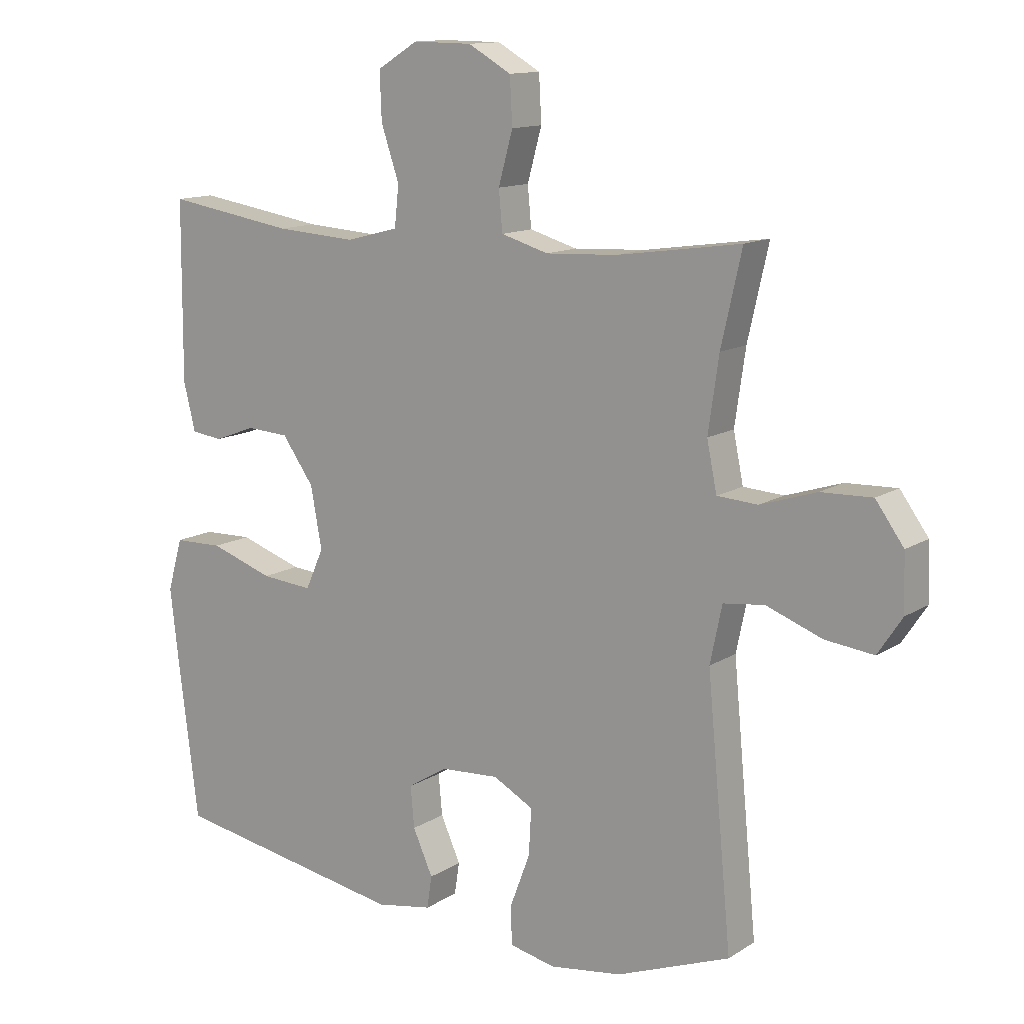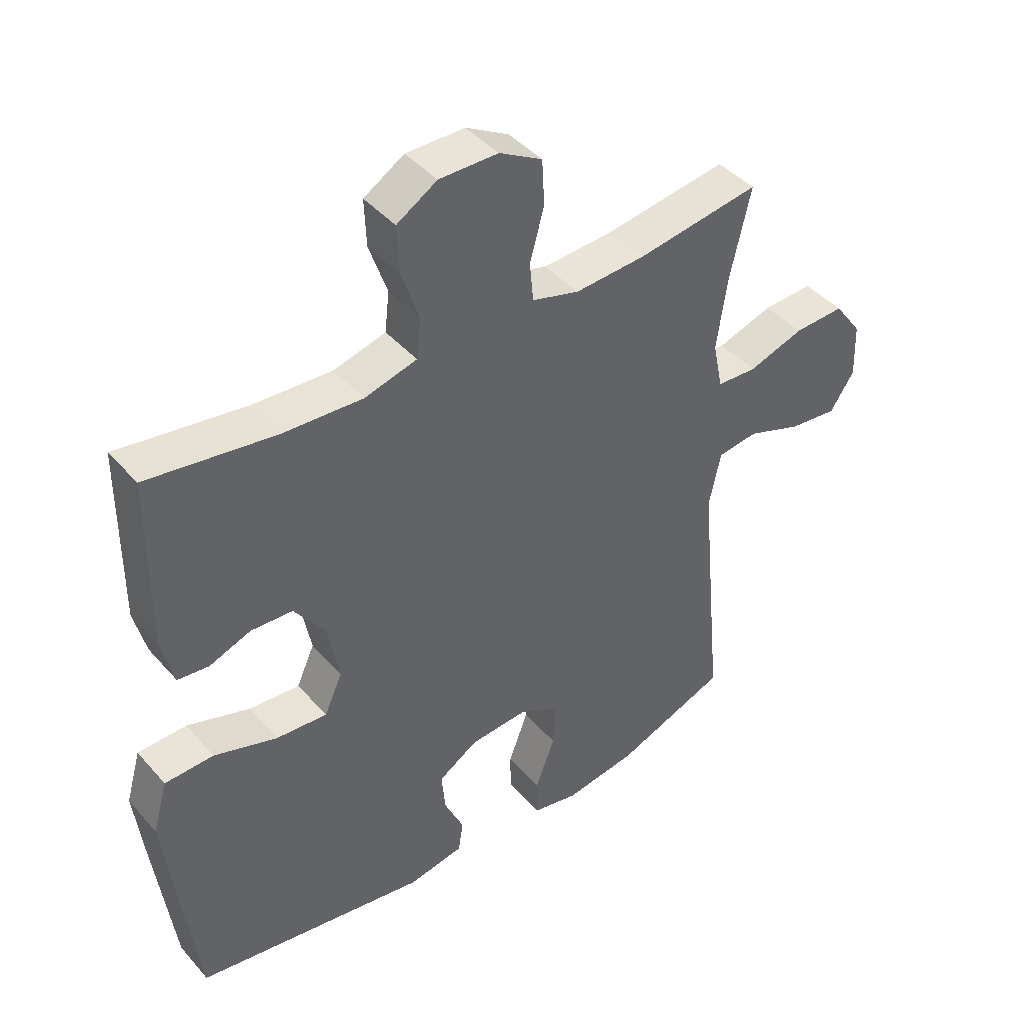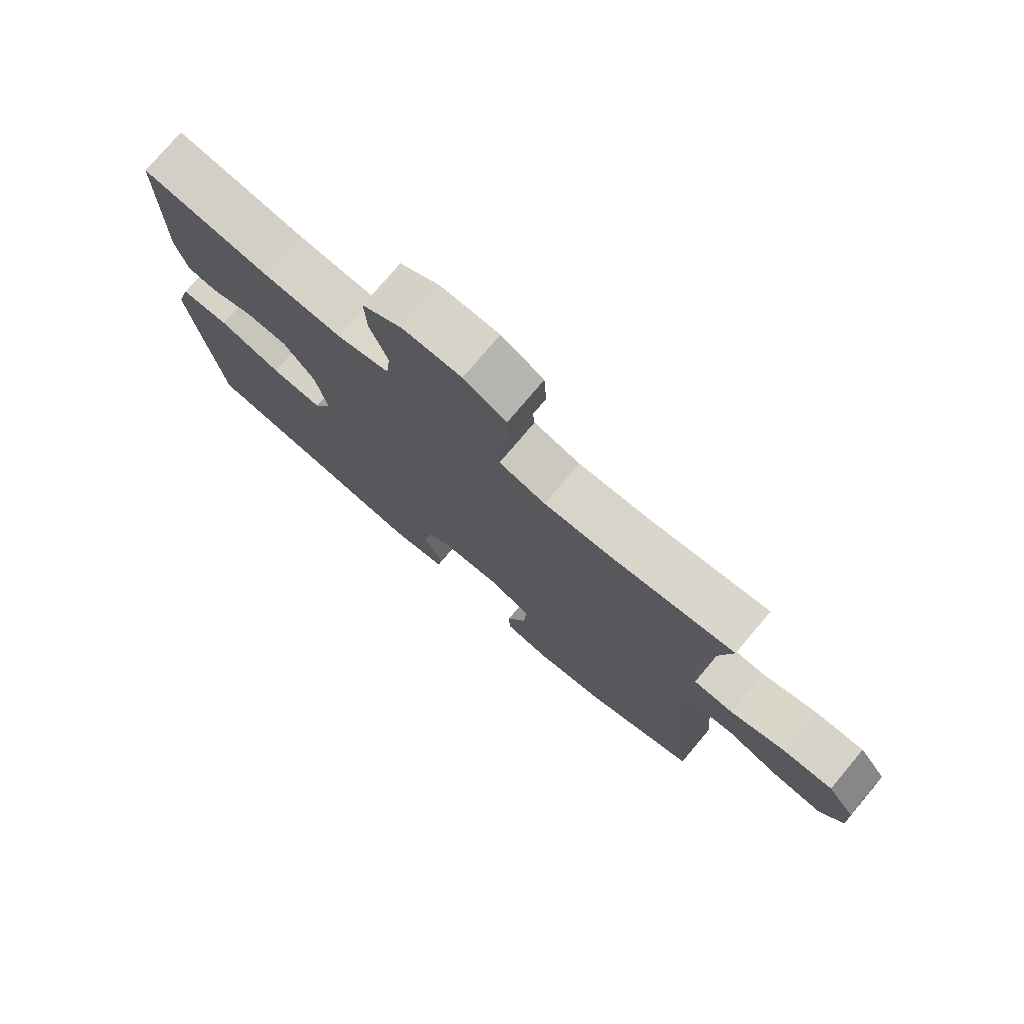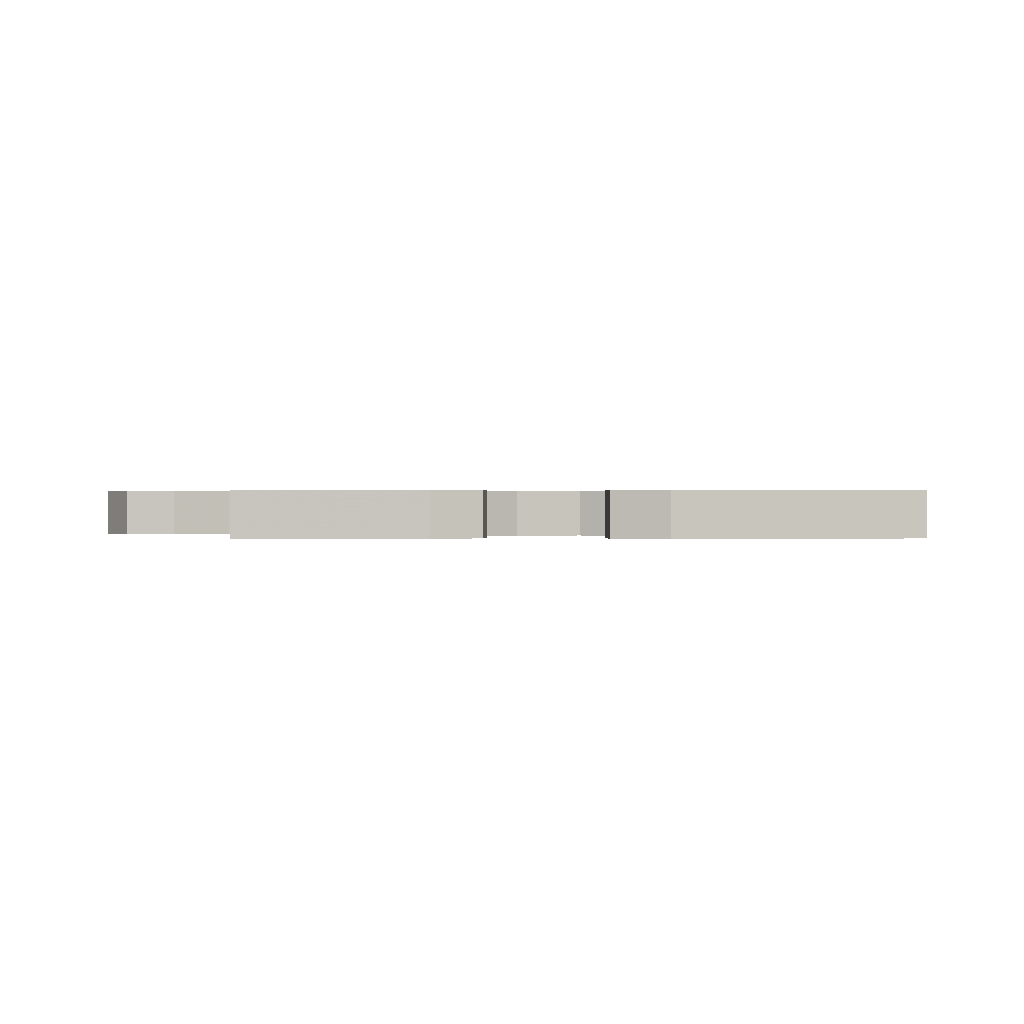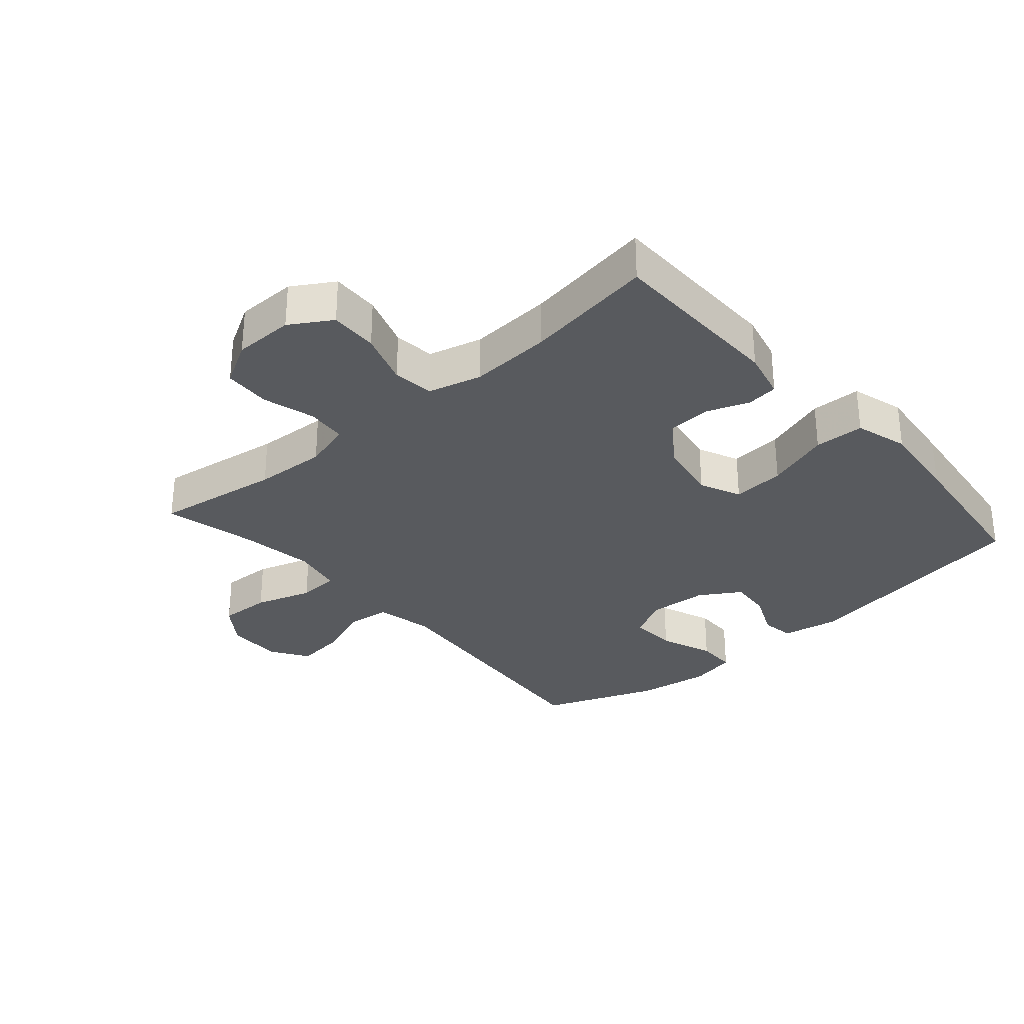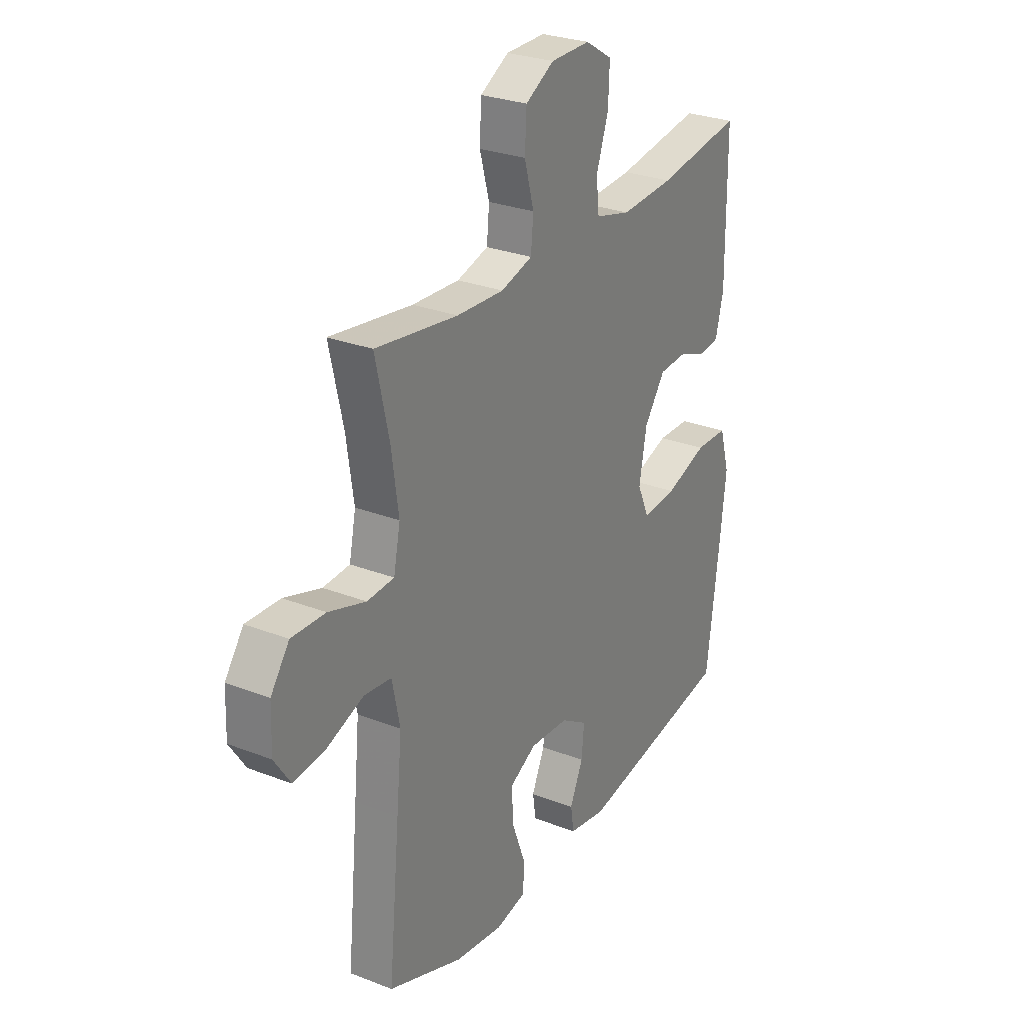
<metadata>
{"format":"obj","ext":"obj","renderer":"f3d","projection":"perspective","resolution":1024,"background":"white","views":[{"elev":12.9,"azim":-144.4,"up":"+Z"},{"elev":43.1,"azim":142.3,"up":"+Z"},{"elev":76.5,"azim":-139.8,"up":"+Z"},{"elev":0.3,"azim":88.4,"up":"+Y"},{"elev":-30.7,"azim":41.2,"up":"+Y"},{"elev":27.9,"azim":-59.4,"up":"+Z"}]}
</metadata>
<code>
v -0.5 0.07 -0.5
v -0.473 0.07 -0.218
v -0.46 0.07 -0.081
v -0.479 0.07 0.01
v -0.545 0.07 0.018
v -0.634 0.07 -0.015
v -0.712 0.07 -0.024
v -0.751 0.07 0.035
v -0.748 0.07 0.124
v -0.703 0.07 0.186
v -0.621 0.07 0.183
v -0.531 0.07 0.154
v -0.466 0.07 0.158
v -0.45 0.07 0.236
v -0.467 0.07 0.354
v -0.5 0.07 0.5
v -0.301 0.07 0.471
v -0.187 0.07 0.465
v -0.111 0.07 0.487
v -0.105 0.07 0.551
v -0.128 0.07 0.634
v -0.124 0.07 0.708
v -0.055 0.07 0.747
v 0.04 0.07 0.748
v 0.105 0.07 0.708
v 0.102 0.07 0.632
v 0.073 0.07 0.547
v 0.08 0.07 0.482
v 0.165 0.07 0.46
v 0.294 0.07 0.468
v 0.5 0.07 0.5
v 0.502 0.07 0.215
v 0.483 0.07 0.138
v 0.433 0.07 0.132
v 0.366 0.07 0.157
v 0.298 0.07 0.153
v 0.247 0.07 0.082
v 0.229 0.07 -0.016
v 0.258 0.07 -0.081
v 0.341 0.07 -0.074
v 0.443 0.07 -0.04
v 0.522 0.07 -0.042
v 0.546 0.07 -0.126
v 0.531 0.07 -0.256
v 0.5 0.07 -0.5
v 0.121 0.07 -0.565
v 0.031 0.07 -0.549
v 0.023 0.07 -0.497
v 0.055 0.07 -0.426
v 0.061 0.07 -0.36
v -0.003 0.07 -0.32
v -0.097 0.07 -0.314
v -0.162 0.07 -0.349
v -0.158 0.07 -0.423
v -0.126 0.07 -0.508
v -0.127 0.07 -0.571
v -0.201 0.07 -0.587
v -0.318 0.07 -0.57
v -0.5 0 -0.5
v -0.473 0 -0.218
v -0.46 0 -0.081
v -0.479 0 0.01
v -0.545 0 0.018
v -0.634 0 -0.015
v -0.712 0 -0.024
v -0.751 0 0.035
v -0.748 0 0.124
v -0.703 0 0.186
v -0.621 0 0.183
v -0.531 0 0.154
v -0.466 0 0.158
v -0.45 0 0.236
v -0.467 0 0.354
v -0.5 0 0.5
v -0.301 0 0.471
v -0.187 0 0.465
v -0.111 0 0.487
v -0.105 0 0.551
v -0.128 0 0.634
v -0.124 0 0.708
v -0.055 0 0.747
v 0.04 0 0.748
v 0.105 0 0.708
v 0.102 0 0.632
v 0.073 0 0.547
v 0.08 0 0.482
v 0.165 0 0.46
v 0.294 0 0.468
v 0.5 0 0.5
v 0.502 0 0.215
v 0.483 0 0.138
v 0.433 0 0.132
v 0.366 0 0.157
v 0.298 0 0.153
v 0.247 0 0.082
v 0.229 0 -0.016
v 0.258 0 -0.081
v 0.341 0 -0.074
v 0.443 0 -0.04
v 0.522 0 -0.042
v 0.546 0 -0.126
v 0.531 0 -0.256
v 0.5 0 -0.5
v 0.121 0 -0.565
v 0.031 0 -0.549
v 0.023 0 -0.497
v 0.055 0 -0.426
v 0.061 0 -0.36
v -0.003 0 -0.32
v -0.097 0 -0.314
v -0.162 0 -0.349
v -0.158 0 -0.423
v -0.126 0 -0.508
v -0.127 0 -0.571
v -0.201 0 -0.587
v -0.318 0 -0.57
f 58 1 2
f 57 58 2
f 56 57 2
f 55 56 2
f 54 55 2
f 53 54 2 3
f 52 53 3 4
f 51 52 4
f 50 51 4
f 47 48 49
f 46 47 49
f 45 46 49
f 44 45 49
f 43 44 49
f 42 43 49
f 41 42 49
f 40 41 49
f 39 40 49 50
f 38 39 50 4
f 33 34 35
f 32 33 35
f 31 32 35
f 30 31 35
f 29 30 35 36
f 28 29 36 37
f 25 26 27
f 24 25 27
f 23 24 27
f 22 23 27
f 21 22 27
f 20 21 27
f 19 20 27 28
f 38 4 5
f 37 38 5
f 28 37 5
f 19 28 5
f 18 19 5
f 10 11 12
f 9 10 12
f 8 9 12
f 7 8 12
f 6 7 12
f 5 6 12
f 5 12 13
f 18 5 13
f 17 18 13 14
f 15 16 17
f 14 15 17
f 60 59 116
f 60 116 115
f 60 115 114
f 60 114 113
f 60 113 112
f 61 60 112 111
f 62 61 111 110
f 62 110 109
f 62 109 108
f 107 106 105
f 107 105 104
f 107 104 103
f 107 103 102
f 107 102 101
f 107 101 100
f 107 100 99
f 107 99 98
f 108 107 98 97
f 62 108 97 96
f 93 92 91
f 93 91 90
f 93 90 89
f 93 89 88
f 94 93 88 87
f 95 94 87 86
f 85 84 83
f 85 83 82
f 85 82 81
f 85 81 80
f 85 80 79
f 85 79 78
f 86 85 78 77
f 63 62 96
f 63 96 95
f 63 95 86
f 63 86 77
f 63 77 76
f 70 69 68
f 70 68 67
f 70 67 66
f 70 66 65
f 70 65 64
f 70 64 63
f 71 70 63
f 71 63 76
f 72 71 76 75
f 75 74 73
f 75 73 72
f 1 59 60 2
f 2 60 61 3
f 3 61 62 4
f 4 62 63 5
f 5 63 64 6
f 6 64 65 7
f 7 65 66 8
f 8 66 67 9
f 9 67 68 10
f 10 68 69 11
f 11 69 70 12
f 12 70 71 13
f 13 71 72 14
f 14 72 73 15
f 15 73 74 16
f 16 74 75 17
f 17 75 76 18
f 18 76 77 19
f 19 77 78 20
f 20 78 79 21
f 21 79 80 22
f 22 80 81 23
f 23 81 82 24
f 24 82 83 25
f 25 83 84 26
f 26 84 85 27
f 27 85 86 28
f 28 86 87 29
f 29 87 88 30
f 30 88 89 31
f 31 89 90 32
f 32 90 91 33
f 33 91 92 34
f 34 92 93 35
f 35 93 94 36
f 36 94 95 37
f 37 95 96 38
f 38 96 97 39
f 39 97 98 40
f 40 98 99 41
f 41 99 100 42
f 42 100 101 43
f 43 101 102 44
f 44 102 103 45
f 45 103 104 46
f 46 104 105 47
f 47 105 106 48
f 48 106 107 49
f 49 107 108 50
f 50 108 109 51
f 51 109 110 52
f 52 110 111 53
f 53 111 112 54
f 54 112 113 55
f 55 113 114 56
f 56 114 115 57
f 57 115 116 58
f 58 116 59 1

</code>
